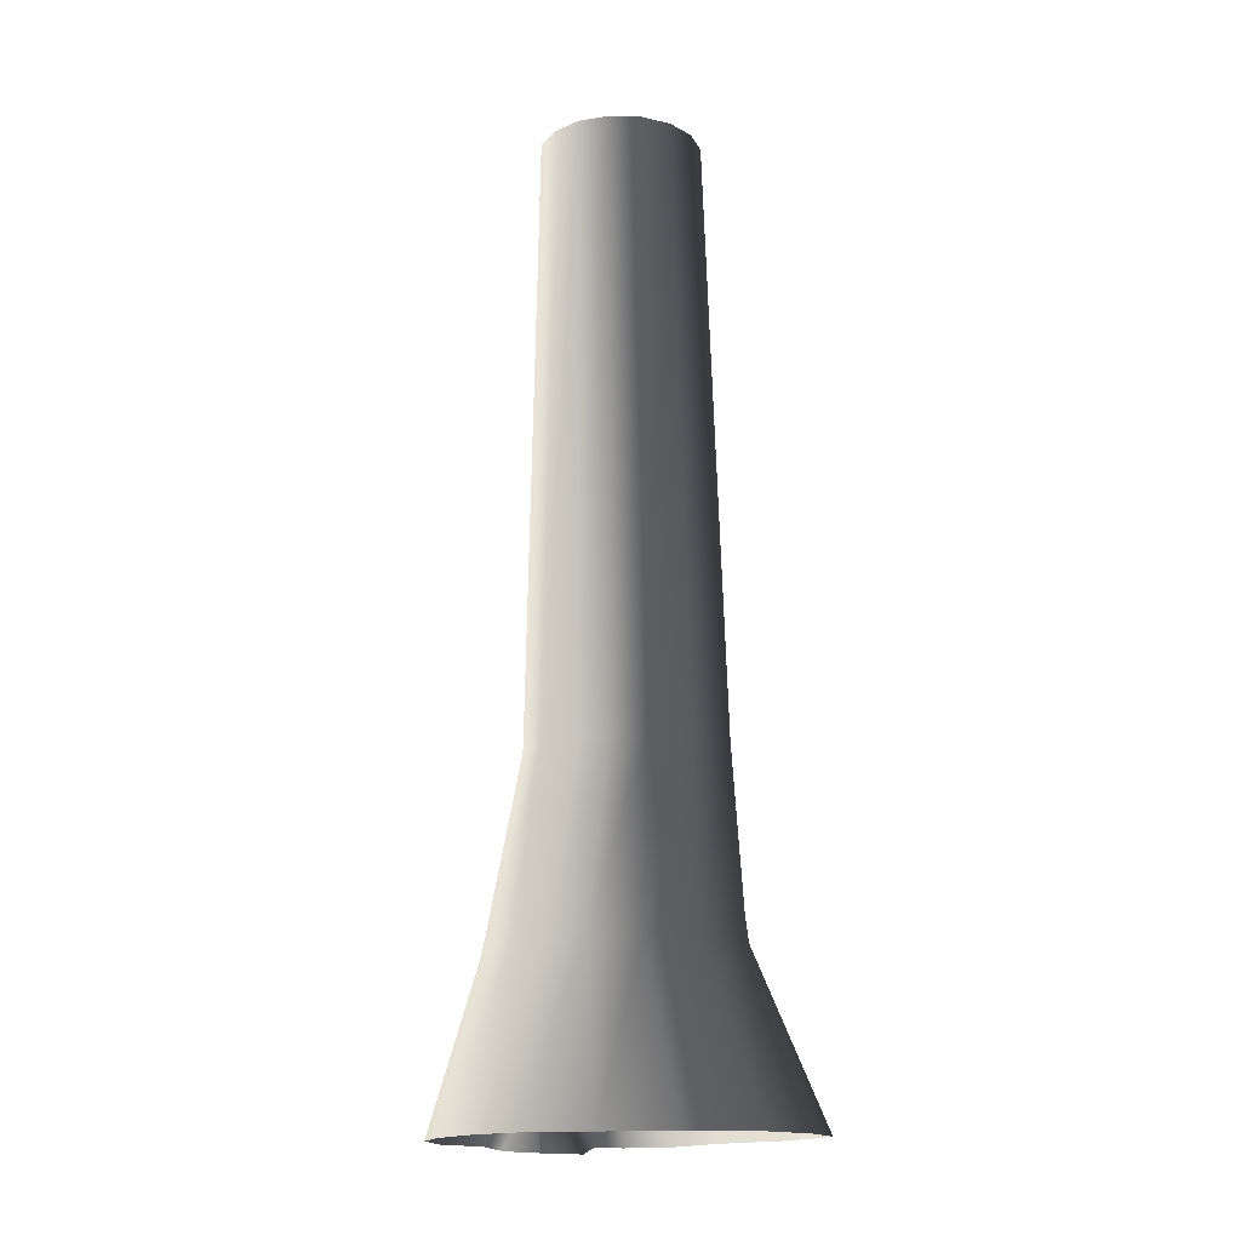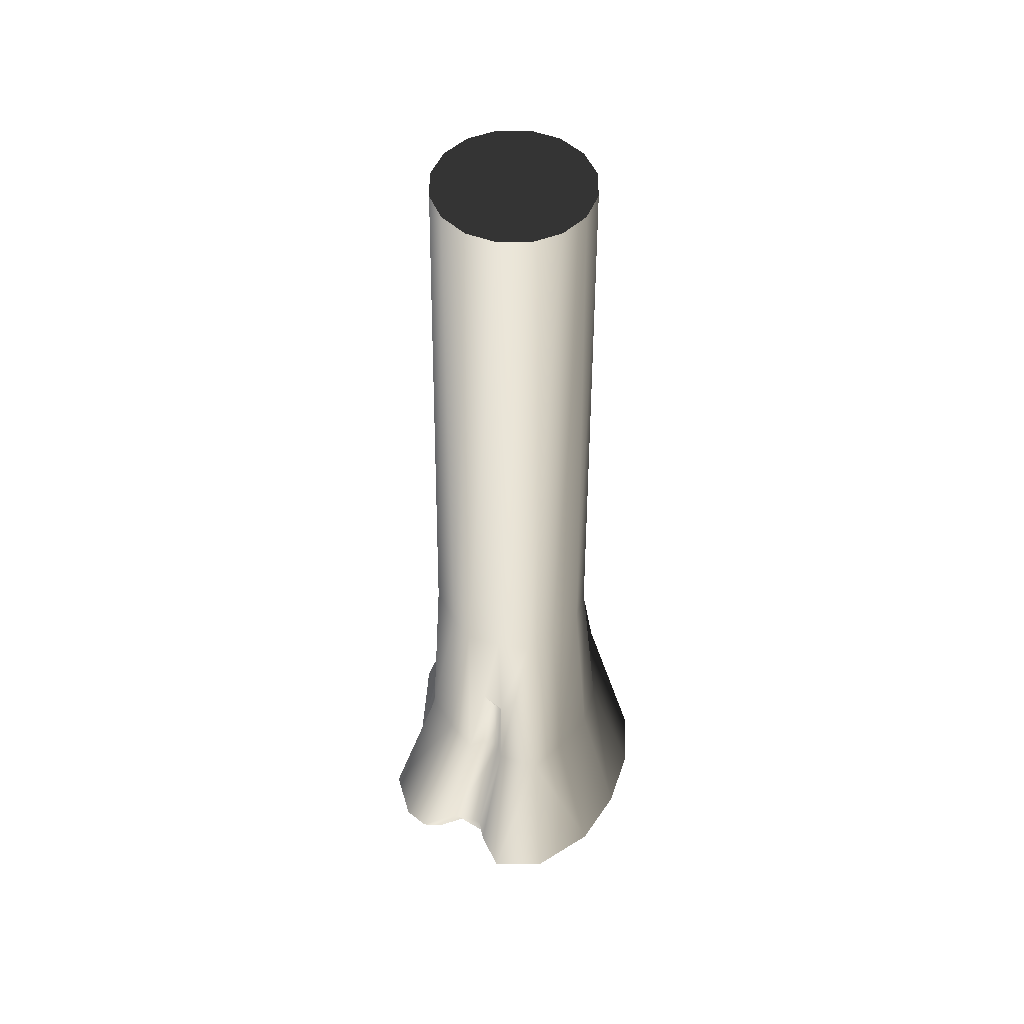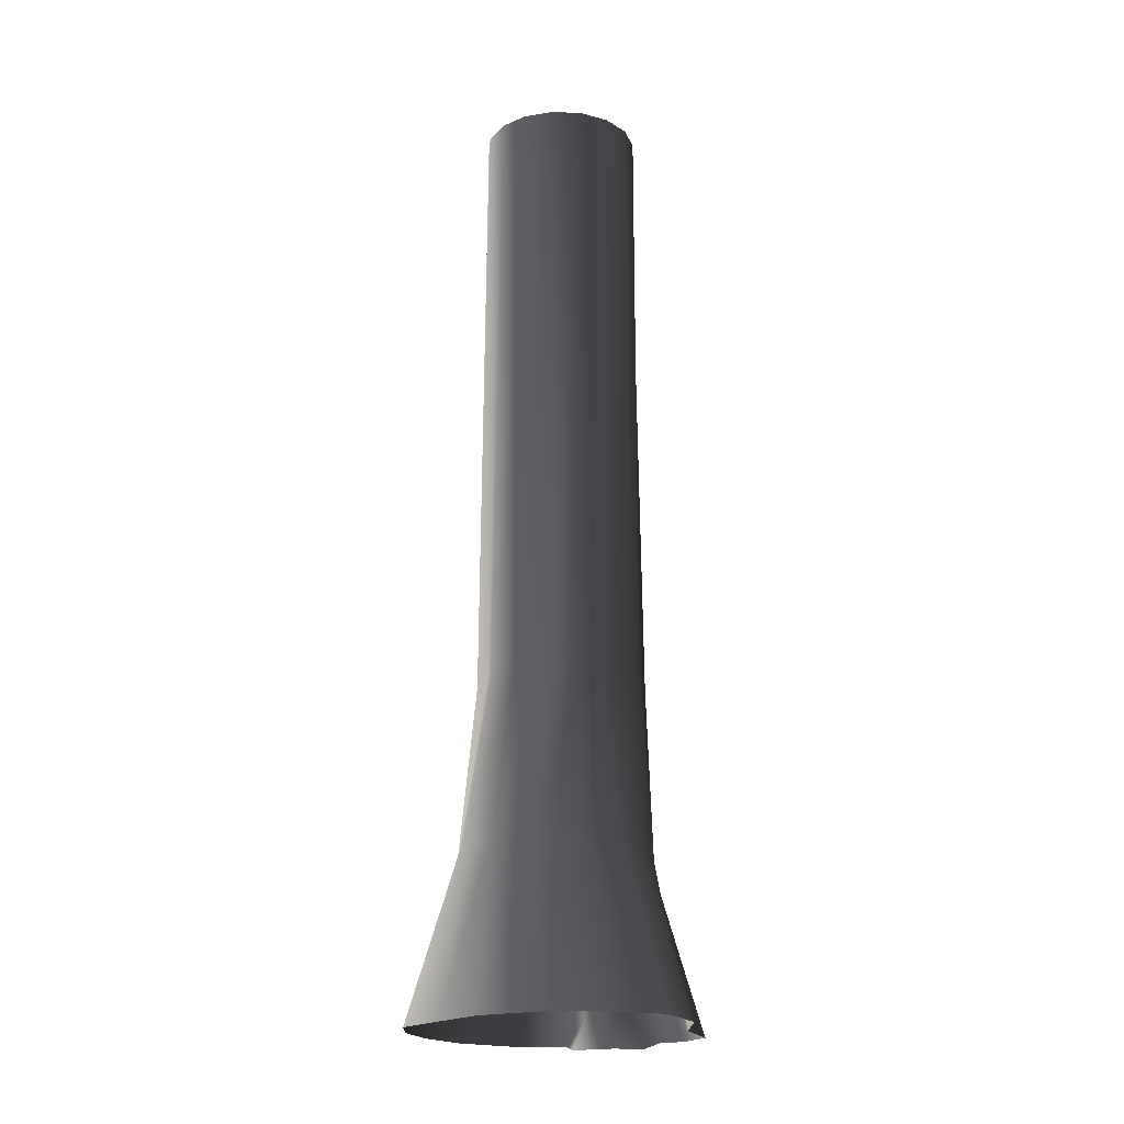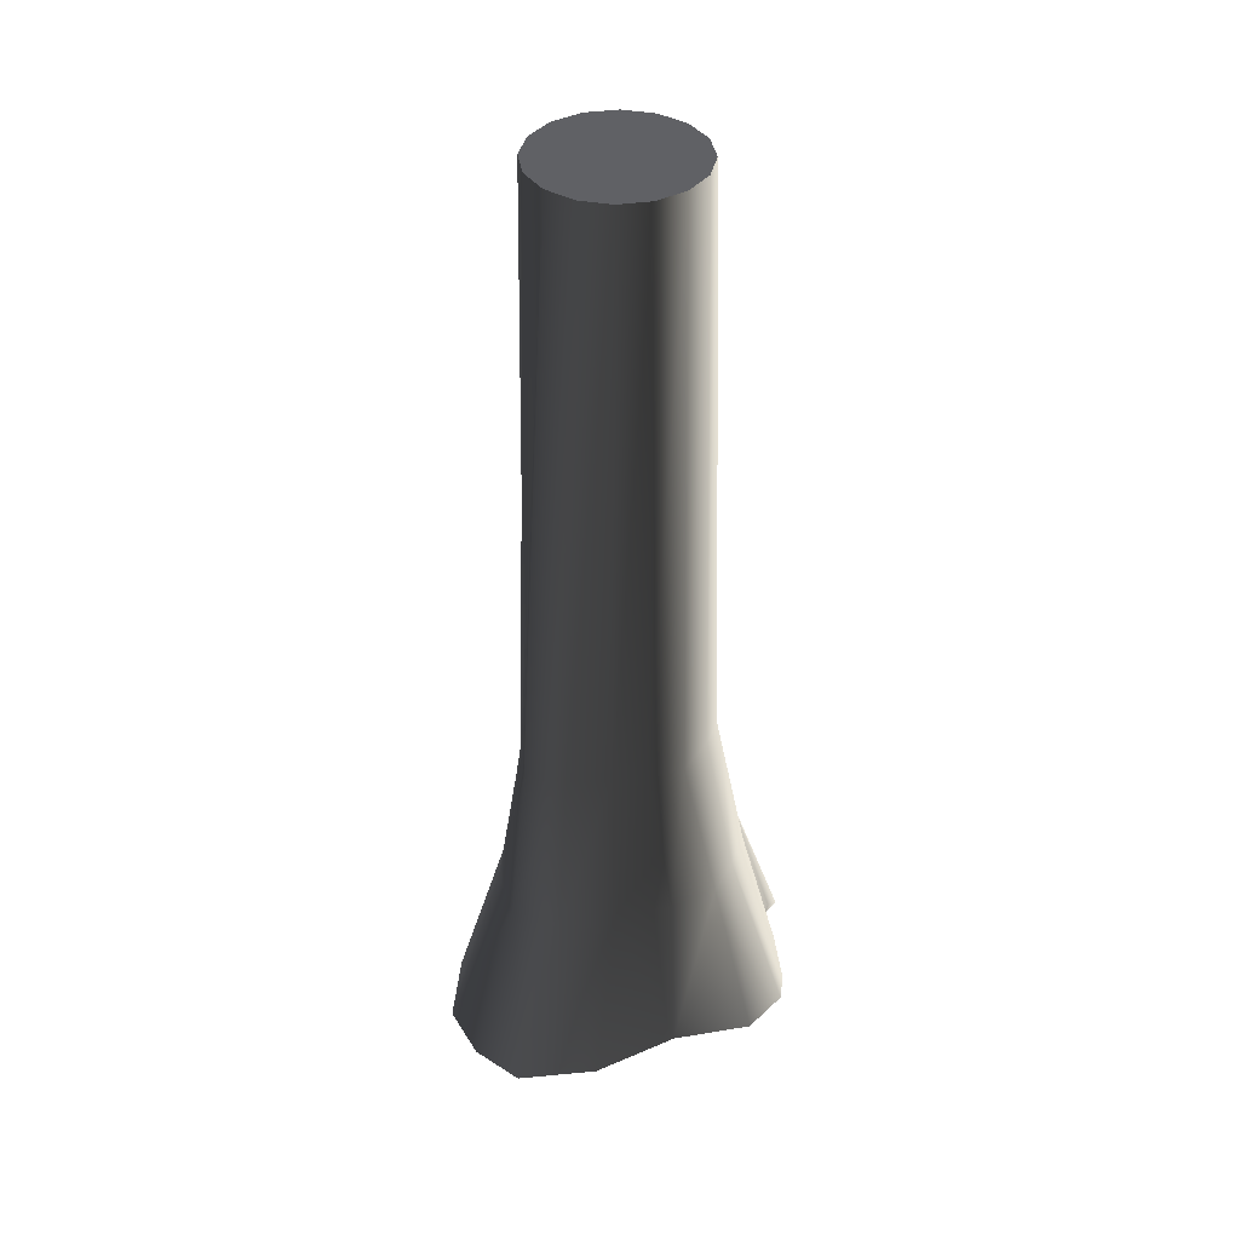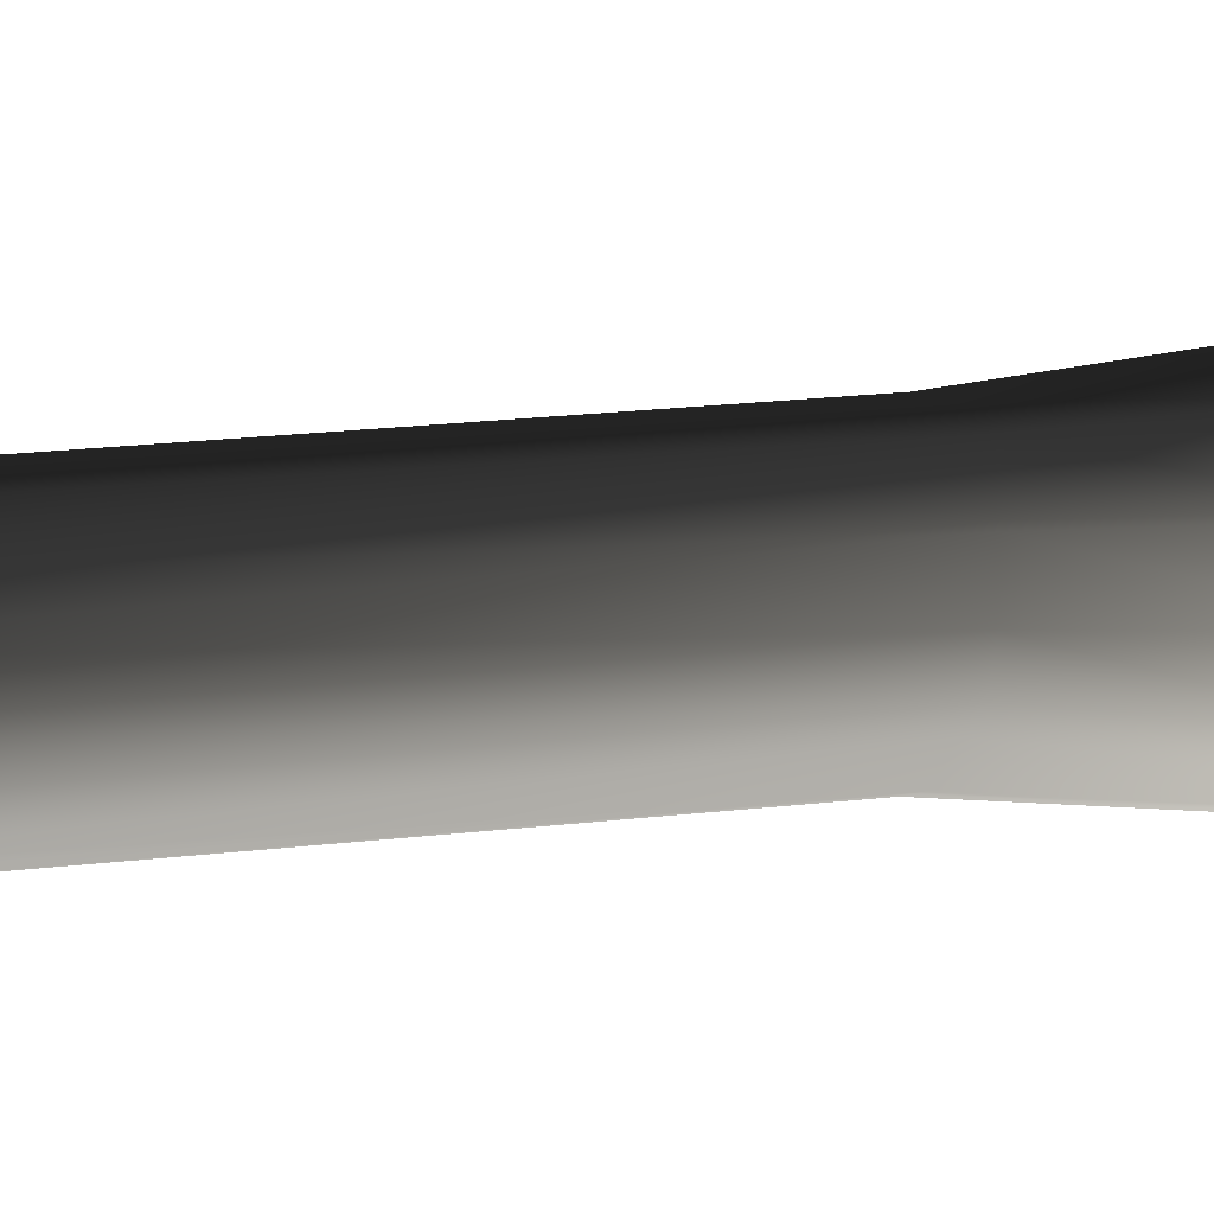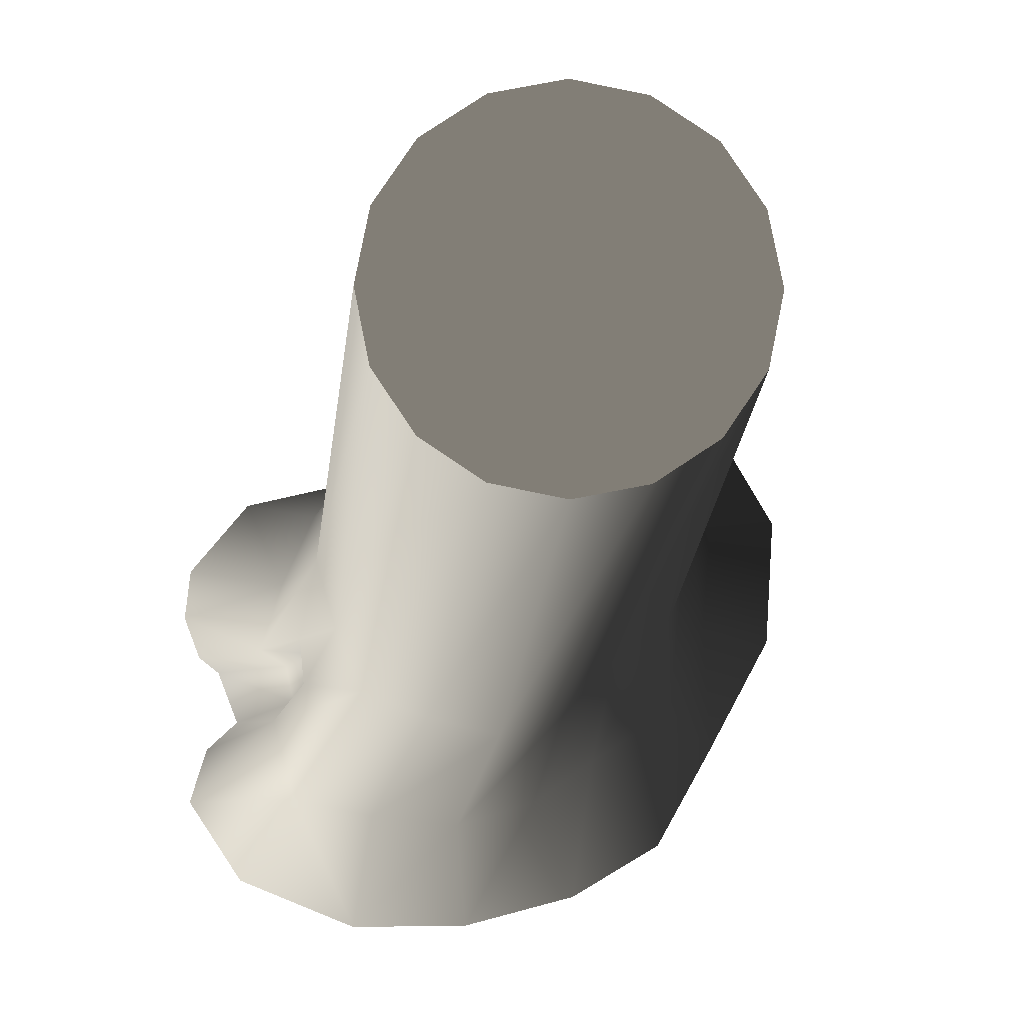
<metadata>
{"format":"obj","ext":"obj","renderer":"f3d","projection":"perspective","resolution":1024,"background":"white","views":[{"elev":-15.8,"azim":75.5,"up":"+Z"},{"elev":50.8,"azim":-56.3,"up":"+Z"},{"elev":-18.2,"azim":119.1,"up":"+Z"},{"elev":39.5,"azim":-178.5,"up":"+Z"},{"elev":12.3,"azim":69.2,"up":"+Y"},{"elev":-10.1,"azim":-2.3,"up":"+Y"}]}
</metadata>
<code>
v 0.0065 -1.065 11.61
v 0.3794 -0.9909 11.61
v 0.6956 -0.7797 11.61
v -0.3664 -0.9909 11.61
v -0.6826 -0.7797 11.61
v -0.8938 -0.4635 11.61
v -0.968 -0.09061 11.61
v -0.8938 0.2823 11.61
v -0.6826 0.5985 11.61
v -0.3664 0.8097 11.61
v 0.006501 0.8839 11.61
v 0.3794 0.8097 11.61
v 0.6956 0.5985 11.61
v 0.9068 0.2823 11.61
v 0.981 -0.09061 11.61
v 0.9068 -0.4635 11.61
v -1.981 -0.0188 -0.08107
v -1.67 -0.2553 -0.08107
v -1.877 -0.2881 0.3437
v -1.679 -0.6021 -0.08107
v -1.904 -0.9787 -0.05624
v -1.954 -0.8312 0.3136
v -1.744 -0.6309 0.2835
v -1.379 -0.4698 2.015
v -1.327 -0.7122 2.015
v -1.167 -0.5044 2.818
v -1.144 -0.63 2.697
v -1.278 -0.4401 3.054
v -1.252 -0.716 2.936
v -1.459 -0.8417 2.015
v -2.08 -1.167 -3.576e-06
v -1.321 -1.367 2.015
v -1.715 -1.722 -3.576e-06
v -0.9124 -2.049 -5.236e-06
v -0.8003 -1.474 2.015
v -0.2324 -1.535 2.015
v -0.1164 -2.036 -5.236e-06
v 0.2744 -1.381 2.015
v 0.643 -1.831 -3.576e-06
v 0.6665 -1.103 2.015
v 1.251 -1.463 -3.576e-06
v 1.187 -0.7635 2.015
v 1.638 -0.7614 -5.236e-06
v 1.414 -0.2057 2.015
v 2.045 0.007245 -5.236e-06
v 0.003253 1.068 2.015
v 0.6792 1.171 2.015
v 0.2286 1.745 -3.576e-06
v 1.193 1.885 -5.236e-06
v 1.258 0.9601 2.015
v 1.742 1.477 -5.236e-06
v 2.096 0.8687 -5.236e-06
v 1.464 0.3789 2.015
v 0.04663 0.9075 4.169
v 0.5804 0.9334 4.169
v 1.062 0.8694 4.169
v 1.133 0.401 4.169
v 1.117 -0.08907 4.169
v 1.02 -0.4717 4.169
v 0.6863 -0.7226 4.169
v 0.3623 -1.071 4.169
v -0.02899 -1.196 4.169
v -0.48 -1.089 4.169
v -0.8776 -0.9308 4.169
v -1.047 -0.5395 4.169
v -1.171 -0.1195 4.169
v -1.555 -0.3627 2.015
v -2.013 -0.1828 0.3781
v -2.132 0.1539 0.007096
v -2.094 0.4937 -5.236e-06
v -1.411 0.07903 2.015
v -1.69 0.9758 -5.236e-06
v -1.2 0.541 2.015
v -0.7313 1.201 -5.236e-06
v 0.2286 1.745 -3.576e-06
v 0.003253 1.068 2.015
v -0.6741 0.822 2.015
v -1.049 0.2203 4.169
v -0.7846 0.677 4.169
v -0.3786 0.8112 4.169
v 0.04663 0.9075 4.169
v 0.006501 0.8839 11.61
v -0.3664 0.8097 11.61
v -0.6826 0.5985 11.61
v -0.8938 0.2823 11.61
v -0.968 -0.09061 11.61
v -0.8938 -0.4635 11.61
v -0.6826 -0.7797 11.61
v -0.3664 -0.9909 11.61
v 0.0065 -1.065 11.61
v 0.3794 -0.9909 11.61
v 0.6956 -0.7797 11.61
v 0.9068 -0.4635 11.61
v 0.981 -0.09061 11.61
v 0.006501 0.8839 11.61
v 0.3794 0.8097 11.61
v 0.6956 0.5985 11.61
v 0.9068 0.2823 11.61
g P_DF_Tree_05_(18)_578_107
f 1 3 2
f 4 5 1
f 6 7 5
f 5 7 1
f 8 9 7
f 10 11 9
f 9 11 7
f 12 13 11
f 14 15 13
f 13 15 11
f 11 15 7
f 7 15 1
f 15 3 1
f 16 3 15
f 17 19 18
f 18 19 20
f 21 20 22
f 23 22 20
f 23 20 19
f 24 25 19
f 23 19 25
f 24 26 25
f 27 25 26
f 26 28 27
f 29 27 28
f 29 30 27
f 25 27 30
f 25 30 23
f 22 23 30
f 31 21 22
f 30 31 22
f 30 32 31
f 33 31 32
f 33 32 34
f 35 34 32
f 35 36 34
f 37 34 36
f 36 38 37
f 39 37 38
f 38 40 39
f 41 39 40
f 40 42 41
f 43 41 42
f 42 44 43
f 45 43 44
f 46 48 47
f 49 47 48
f 47 49 50
f 51 50 49
f 51 52 50
f 53 50 52
f 52 45 53
f 44 53 45
f 46 47 54
f 55 54 47
f 47 50 55
f 56 55 50
f 50 53 56
f 57 56 53
f 53 44 57
f 58 57 44
f 44 42 58
f 59 58 42
f 42 40 59
f 60 59 40
f 40 38 60
f 61 60 38
f 38 36 61
f 62 61 36
f 36 35 62
f 63 62 35
f 35 32 63
f 64 63 32
f 30 64 32
f 29 64 30
f 65 64 29
f 29 28 65
f 66 65 28
f 67 66 28
f 28 26 67
f 24 67 26
f 67 24 68
f 19 68 24
f 17 68 19
f 17 69 68
f 68 69 67
f 70 71 69
f 67 69 71
f 70 72 71
f 73 71 72
f 72 74 73
f 75 76 74
f 77 73 74
f 77 74 76
f 67 71 66
f 78 66 71
f 71 73 78
f 79 78 73
f 73 77 79
f 80 79 77
f 77 76 80
f 81 80 76
f 82 83 81
f 80 81 83
f 83 84 80
f 79 80 84
f 84 85 79
f 78 79 85
f 85 86 78
f 66 78 86
f 86 87 66
f 65 66 87
f 87 88 65
f 64 65 88
f 88 89 64
f 63 64 89
f 89 90 63
f 62 63 90
f 90 91 62
f 61 62 91
f 91 92 61
f 60 61 92
f 92 93 60
f 59 60 93
f 93 94 59
f 58 59 94
f 54 55 95
f 96 95 55
f 55 56 96
f 97 96 56
f 56 57 97
f 98 97 57
f 57 58 98
f 94 98 58

</code>
